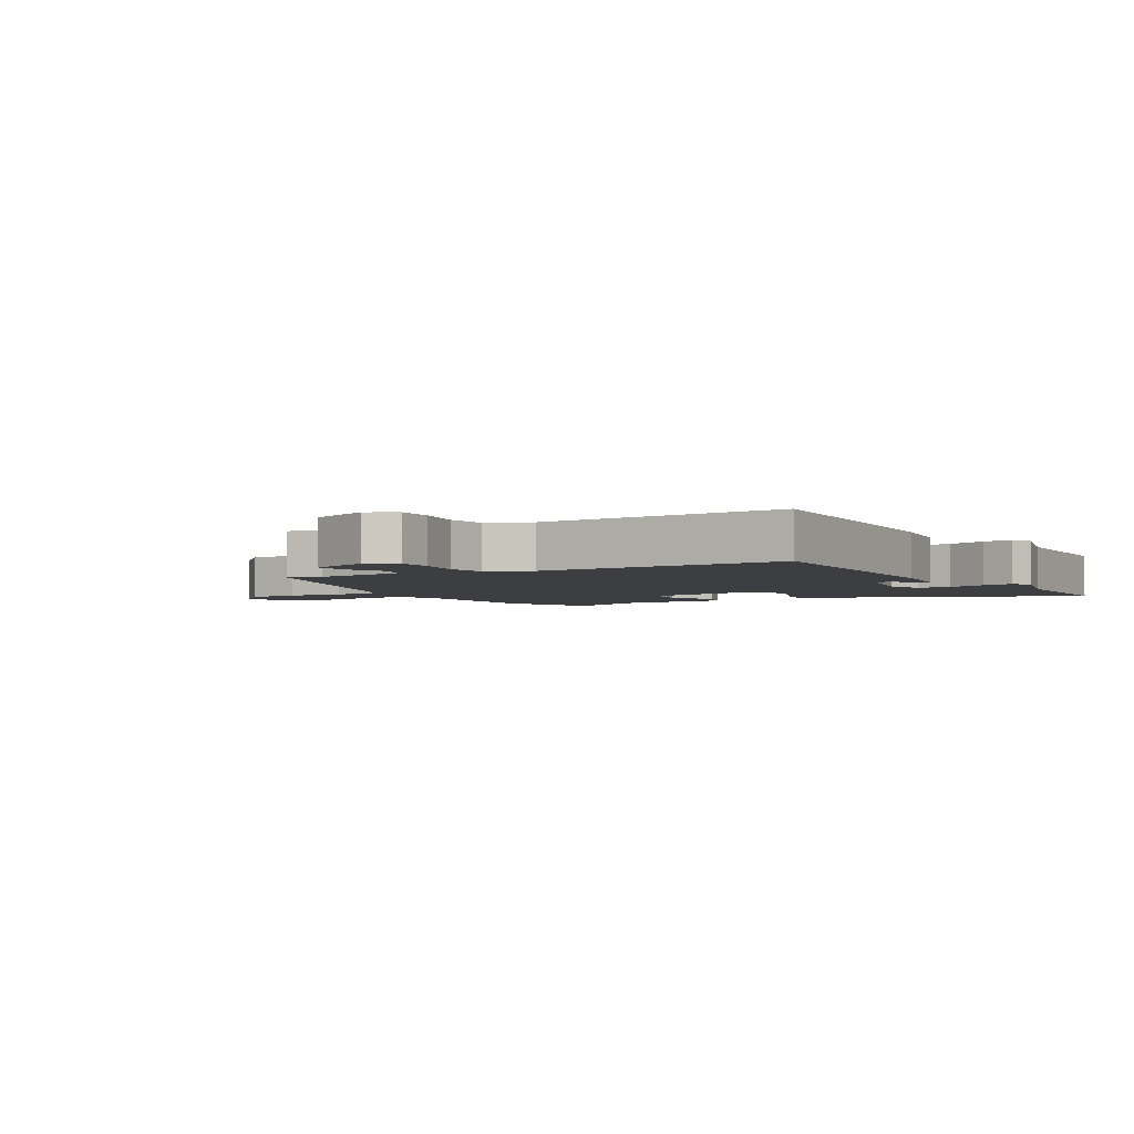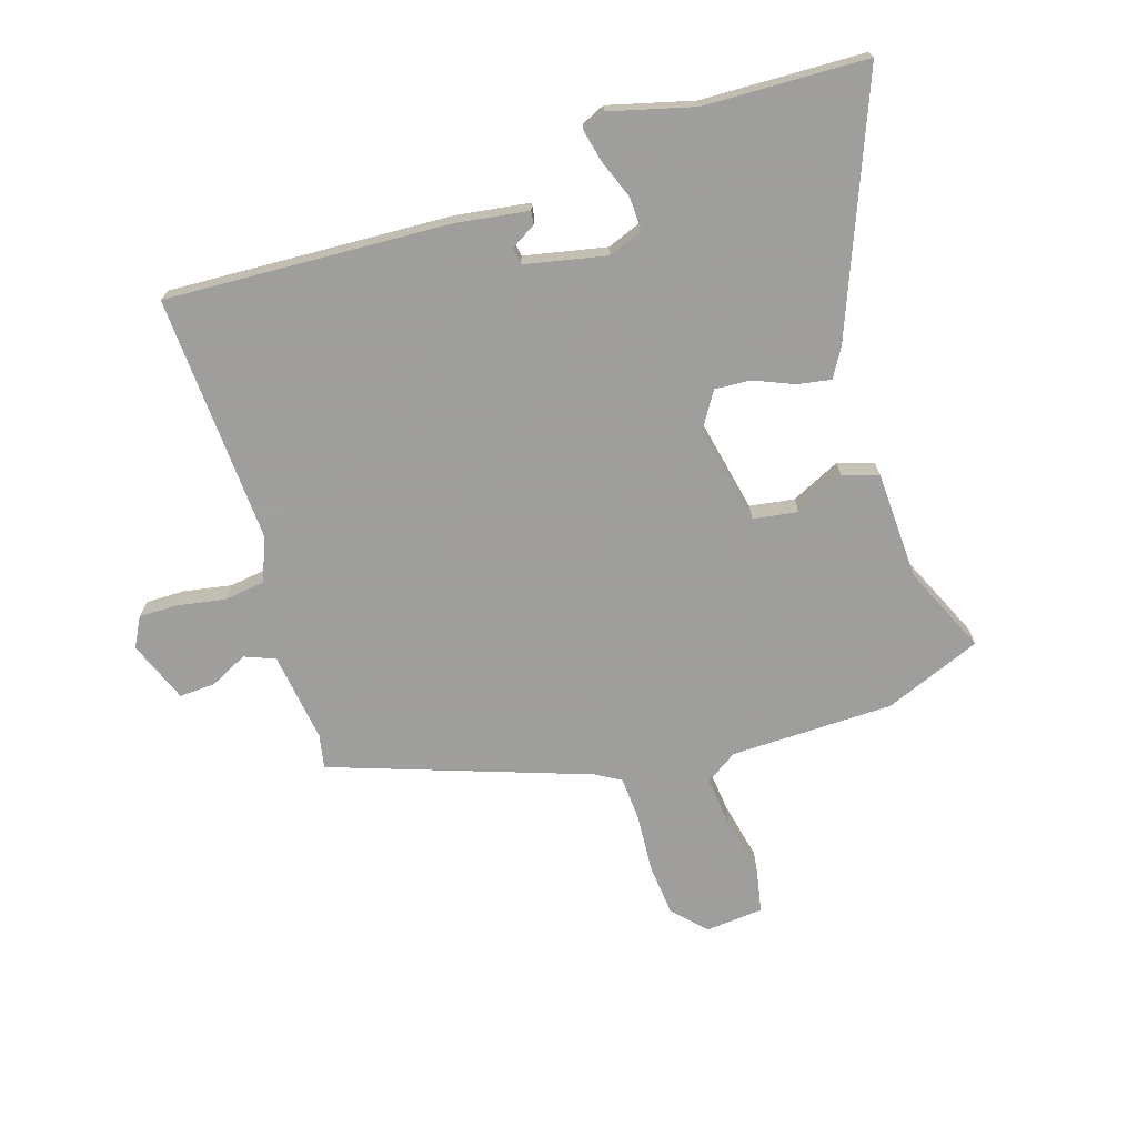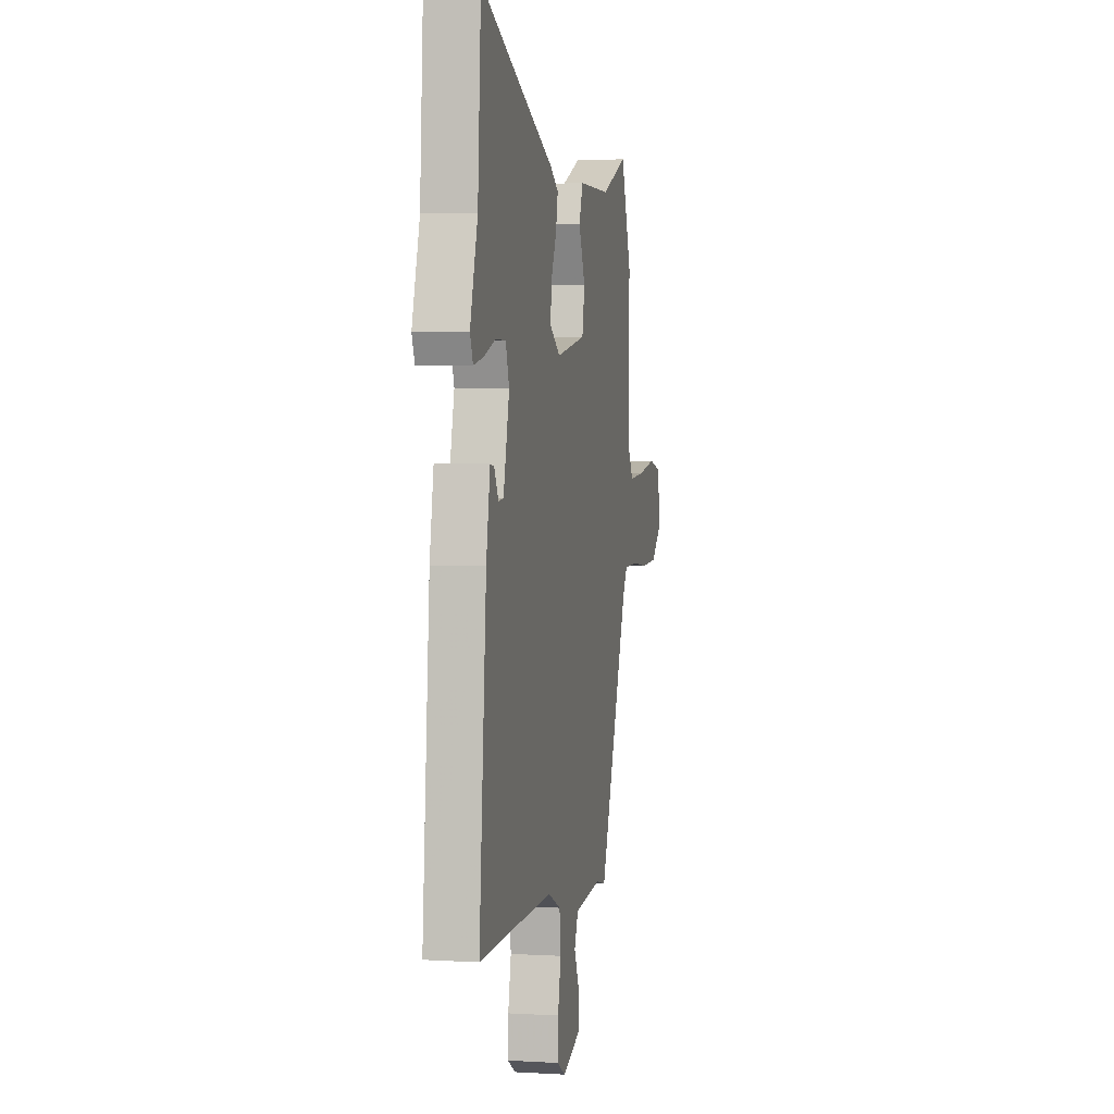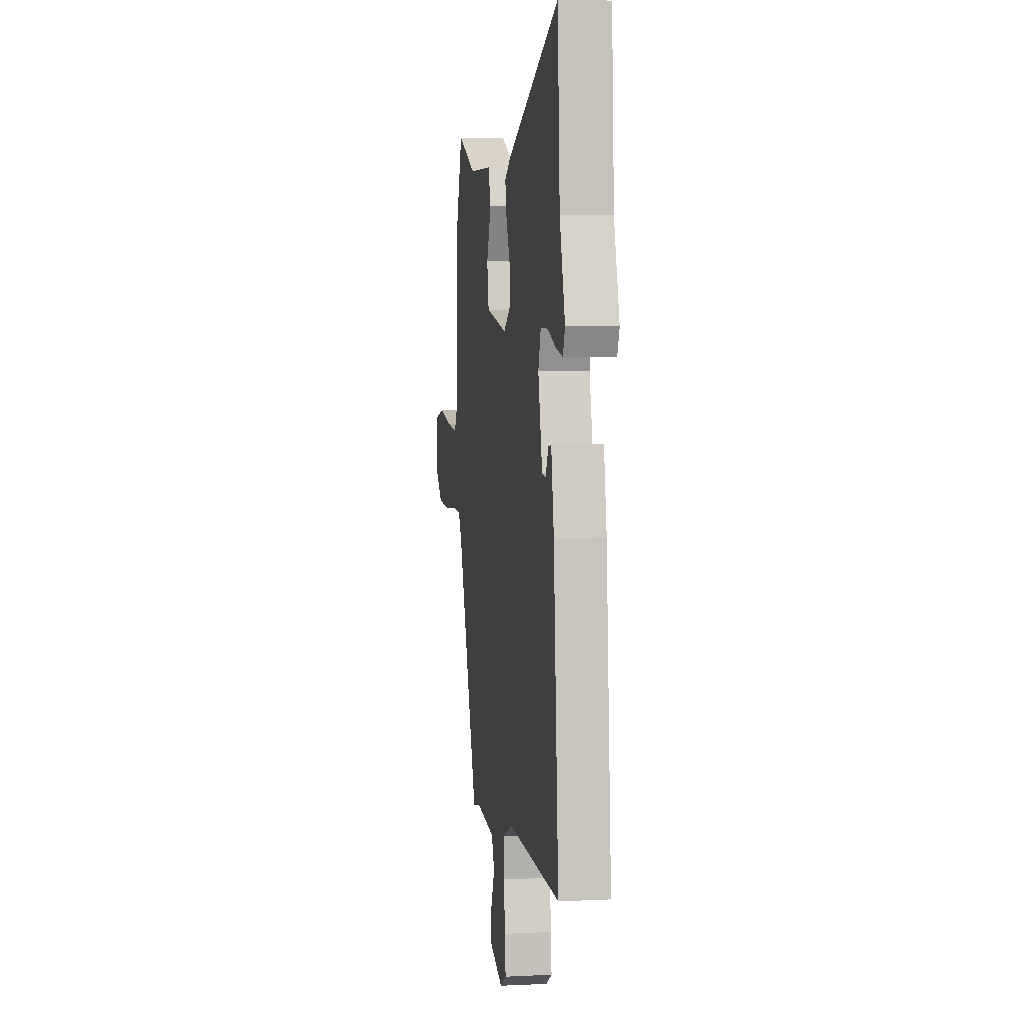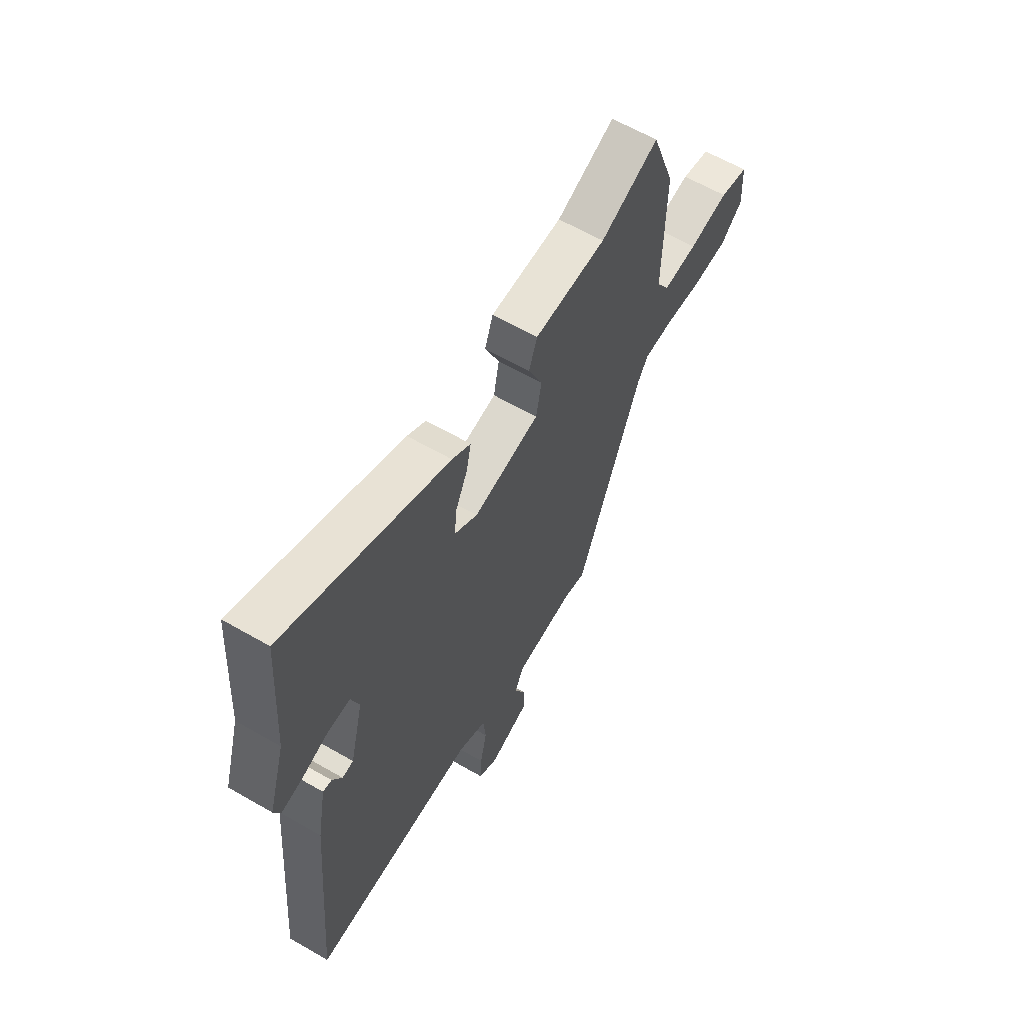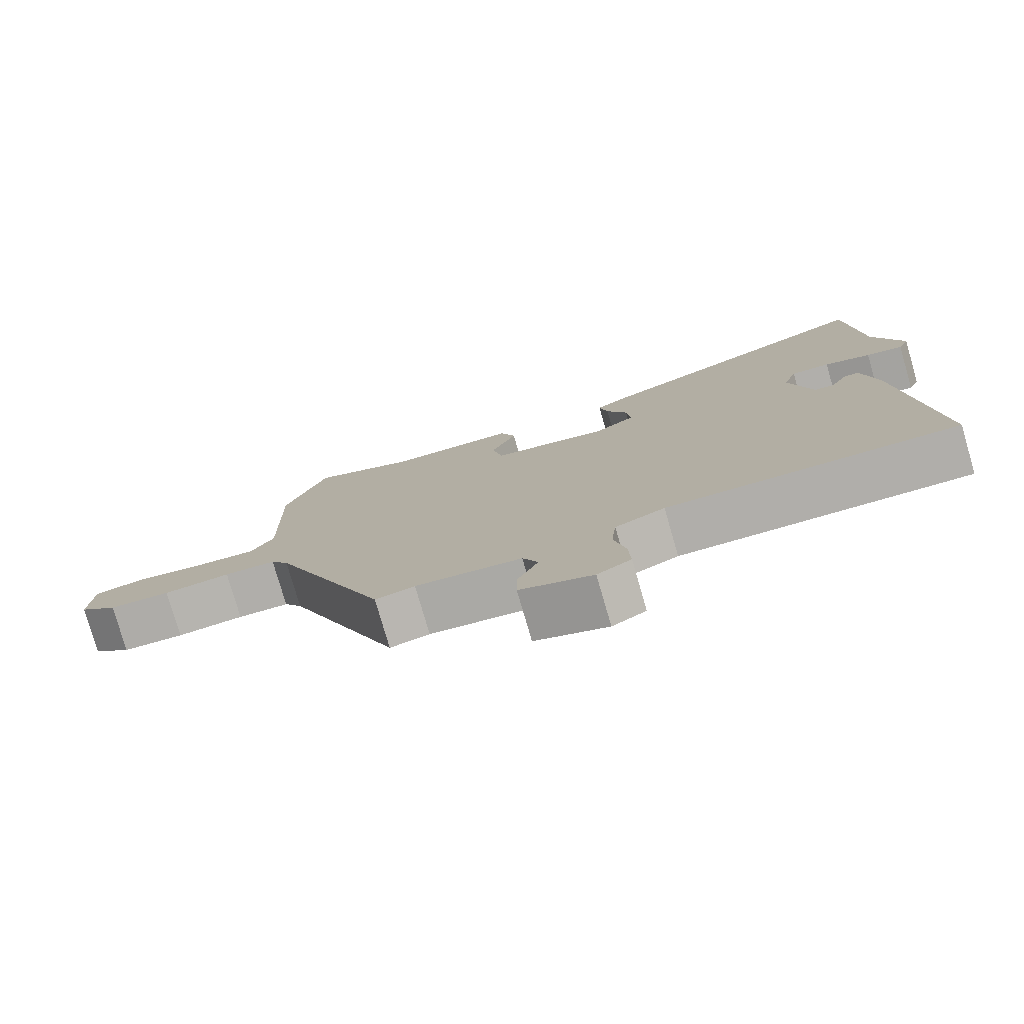
<metadata>
{"format":"obj","ext":"obj","renderer":"f3d","projection":"perspective","resolution":1024,"background":"white","views":[{"elev":-3.4,"azim":-147.6,"up":"+Y"},{"elev":-71.1,"azim":-70.4,"up":"+Y"},{"elev":3.3,"azim":-78.6,"up":"+Z"},{"elev":5.6,"azim":-98.5,"up":"+Z"},{"elev":62.1,"azim":-59.6,"up":"+Z"},{"elev":-78.3,"azim":-163.8,"up":"+Z"}]}
</metadata>
<code>
v -0.504 0.07 -0.465
v -0.464 0.07 0.006
v -0.442 0.07 0.128
v -0.42 0.07 0.124
v -0.396 0.07 0.081
v -0.368 0.07 0.084
v -0.335 0.07 0.219
v -0.355 0.07 0.278
v -0.411 0.07 0.278
v -0.478 0.07 0.255
v -0.531 0.07 0.245
v -0.547 0.07 0.284
v -0.505 0.07 0.424
v -0.487 0.07 0.695
v -0.077 0.07 0.515
v -0.03 0.07 0.485
v -0.042 0.07 0.429
v -0.072 0.07 0.364
v -0.078 0.07 0.304
v -0.02 0.07 0.265
v 0.147 0.07 0.294
v 0.161 0.07 0.368
v 0.125 0.07 0.451
v 0.146 0.07 0.51
v 0.327 0.07 0.511
v 0.474 0.07 0.572
v 0.533 0.07 0.408
v 0.528 0.07 0.136
v 0.561 0.07 0.082
v 0.647 0.07 0.088
v 0.747 0.07 0.106
v 0.819 0.07 0.089
v 0.824 0.07 -0.008
v 0.769 0.07 -0.057
v 0.681 0.07 -0.062
v 0.585 0.07 -0.052
v 0.511 0.07 -0.054
v 0.485 0.07 -0.095
v 0.321 0.07 -0.516
v 0.265 0.07 -0.503
v 0.114 0.07 -0.519
v 0.092 0.07 -0.569
v 0.121 0.07 -0.633
v 0.122 0.07 -0.693
v 0.018 0.07 -0.73
v -0.03 0.07 -0.702
v -0.027 0.07 -0.637
v -0.01 0.07 -0.558
v -0.017 0.07 -0.49
v -0.088 0.07 -0.458
v -0.504 0 -0.465
v -0.464 0 0.006
v -0.442 0 0.128
v -0.42 0 0.124
v -0.396 0 0.081
v -0.368 0 0.084
v -0.335 0 0.219
v -0.355 0 0.278
v -0.411 0 0.278
v -0.478 0 0.255
v -0.531 0 0.245
v -0.547 0 0.284
v -0.505 0 0.424
v -0.487 0 0.695
v -0.077 0 0.515
v -0.03 0 0.485
v -0.042 0 0.429
v -0.072 0 0.364
v -0.078 0 0.304
v -0.02 0 0.265
v 0.147 0 0.294
v 0.161 0 0.368
v 0.125 0 0.451
v 0.146 0 0.51
v 0.327 0 0.511
v 0.474 0 0.572
v 0.533 0 0.408
v 0.528 0 0.136
v 0.561 0 0.082
v 0.647 0 0.088
v 0.747 0 0.106
v 0.819 0 0.089
v 0.824 0 -0.008
v 0.769 0 -0.057
v 0.681 0 -0.062
v 0.585 0 -0.052
v 0.511 0 -0.054
v 0.485 0 -0.095
v 0.321 0 -0.516
v 0.265 0 -0.503
v 0.114 0 -0.519
v 0.092 0 -0.569
v 0.121 0 -0.633
v 0.122 0 -0.693
v 0.018 0 -0.73
v -0.03 0 -0.702
v -0.027 0 -0.637
v -0.01 0 -0.558
v -0.017 0 -0.49
v -0.088 0 -0.458
f 45 46 47 48
f 45 48 49
f 42 43 44 45
f 41 42 45 49
f 40 41 49 50
f 38 39 40
f 33 34 35 36
f 33 36 37
f 30 31 32 33
f 29 30 33 37
f 28 29 37 38
f 25 26 27 28
f 22 23 24 25
f 21 22 25 28
f 20 21 28 38
f 15 16 17 18
f 13 14 15 18
f 13 18 19
f 9 10 11 12
f 8 9 12 13
f 2 3 4 5
f 50 1 2 5
f 50 5 6
f 40 50 6 7
f 38 40 7 8
f 19 20 38
f 8 13 19 38
f 98 97 96 95
f 99 98 95
f 95 94 93 92
f 99 95 92 91
f 100 99 91 90
f 90 89 88
f 86 85 84 83
f 87 86 83
f 83 82 81 80
f 87 83 80 79
f 88 87 79 78
f 78 77 76 75
f 75 74 73 72
f 78 75 72 71
f 88 78 71 70
f 68 67 66 65
f 68 65 64 63
f 69 68 63
f 62 61 60 59
f 63 62 59 58
f 55 54 53 52
f 55 52 51 100
f 56 55 100
f 57 56 100 90
f 58 57 90 88
f 88 70 69
f 88 69 63 58
f 1 51 52 2
f 2 52 53 3
f 3 53 54 4
f 4 54 55 5
f 5 55 56 6
f 6 56 57 7
f 7 57 58 8
f 8 58 59 9
f 9 59 60 10
f 10 60 61 11
f 11 61 62 12
f 12 62 63 13
f 13 63 64 14
f 14 64 65 15
f 15 65 66 16
f 16 66 67 17
f 17 67 68 18
f 18 68 69 19
f 19 69 70 20
f 20 70 71 21
f 21 71 72 22
f 22 72 73 23
f 23 73 74 24
f 24 74 75 25
f 25 75 76 26
f 26 76 77 27
f 27 77 78 28
f 28 78 79 29
f 29 79 80 30
f 30 80 81 31
f 31 81 82 32
f 32 82 83 33
f 33 83 84 34
f 34 84 85 35
f 35 85 86 36
f 36 86 87 37
f 37 87 88 38
f 38 88 89 39
f 39 89 90 40
f 40 90 91 41
f 41 91 92 42
f 42 92 93 43
f 43 93 94 44
f 44 94 95 45
f 45 95 96 46
f 46 96 97 47
f 47 97 98 48
f 48 98 99 49
f 49 99 100 50
f 50 100 51 1

</code>
